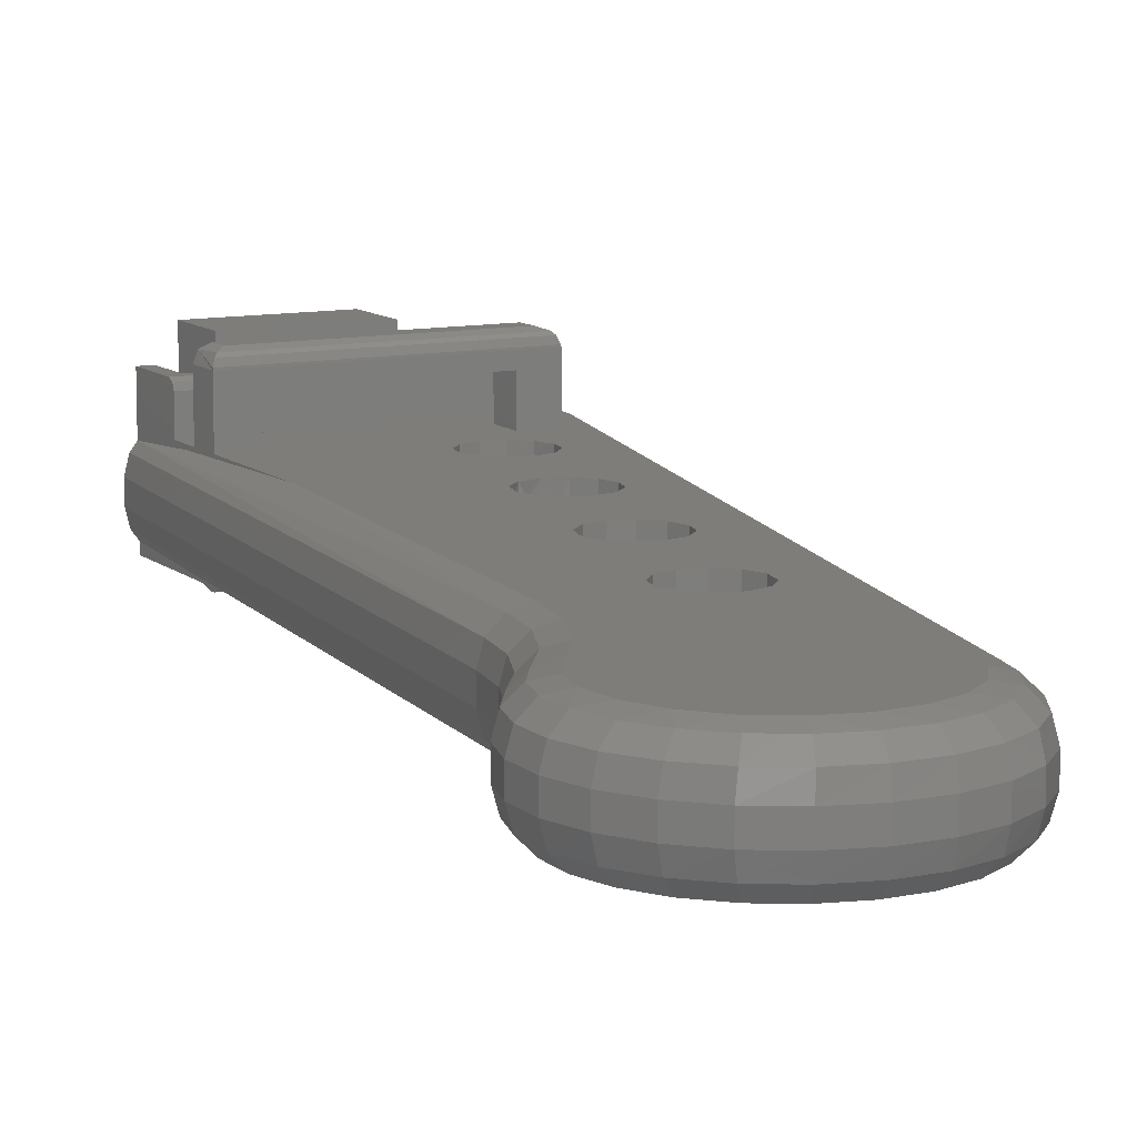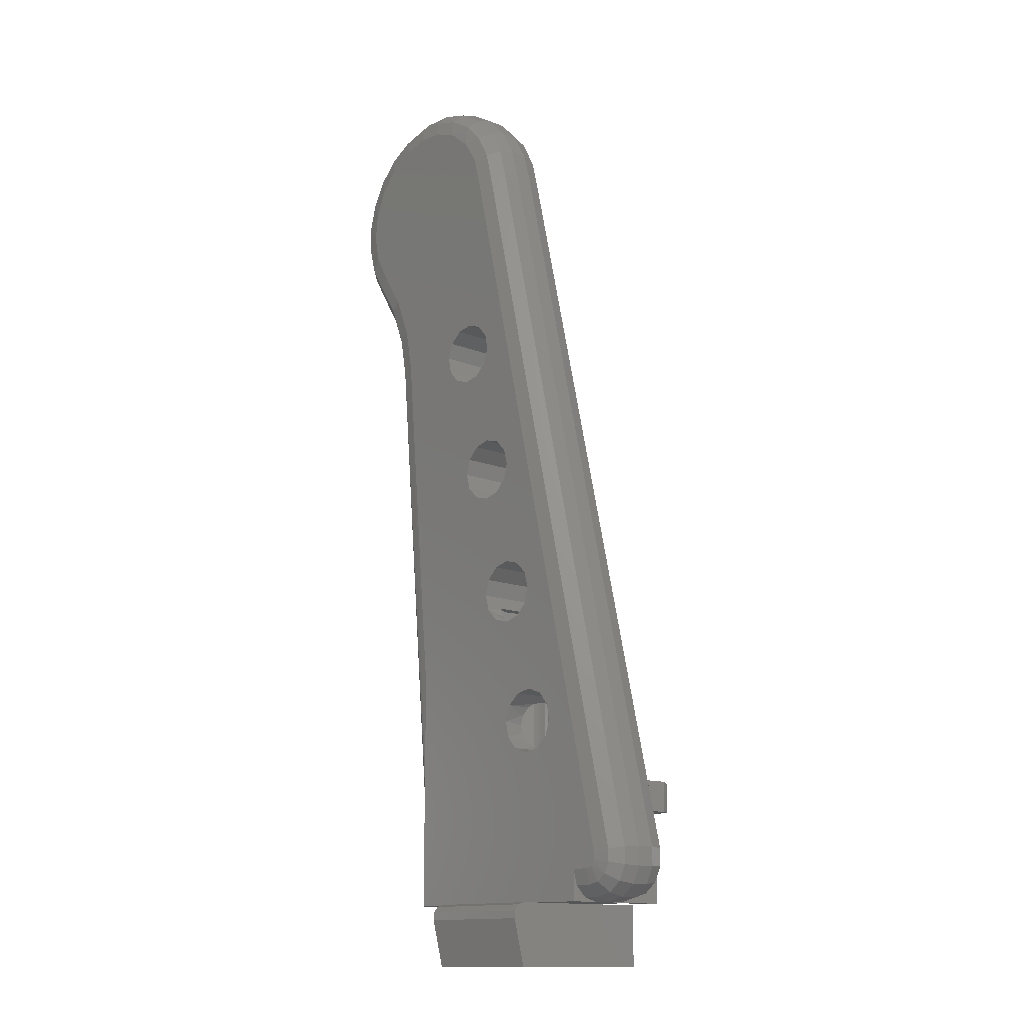
<metadata>
{"format":"stl","ext":"stl","renderer":"f3d","projection":"perspective","resolution":1024,"background":"white","views":[{"elev":10.7,"azim":152.6,"up":"+Z"},{"elev":-13.5,"azim":-132.2,"up":"+Y"}]}
</metadata>
<code>
# stl→obj: 406 verts, 836 faces
v -18.5 350 12
v -16.5 350 6
v -16.5 350 12
v -16.49 350 -7
v -10 350 -7
v -10 350 6
v -18.5 350 1
v -18.5 350 -2
v -18.5 350 -7
v -21.36 350 -2
v -21.36 350 1
v 16.5 350 12
v 16.5 350 6
v 18.5 350 -7
v 18.5 350 -5.565
v 18.5 350 4.565
v 18.5 350 12
v 10 350 6
v 10 350 -7
v 16.49 350 -7
v 19.38 350 3.404
v 19.42 350 -4.339
v 20 350 1
v 20 350 -2
v 10 350 15
v -10 350 15
v -10 340 15
v 10 340 15
v -2.628 396.7 -7
v -0.003094 397.4 -7
v -2.563 379.9 -7
v 2.478 446.4 -7
v -0.08133 428.9 -7
v -2.003 426.9 -7
v 2.544 419.1 -7
v -2.628 407.2 -7
v -5.253 406.4 -7
v -0.003094 406.4 -7
v 1.919 404.5 -7
v 27.95 462 -7
v 25.25 455.2 -7
v 7.347 452 -7
v 10.02 451.4 -7
v 5.169 428.9 -7
v 8.084 441.5 -7
v 7.09 426.9 -7
v 2.544 429.6 -7
v 5.416 442 -7
v -18.5 355 -7
v -21.36 355 -7
v -22.42 355.3 -7
v -23.11 356.2 -7
v -23.19 357.3 -7
v -10.1 374.8 -7
v -7.432 374.3 -7
v 2.996 449 -7
v -2.706 424.3 -7
v -7.175 404.5 -7
v -7.878 401.9 -7
v 4.934 479.1 -7
v 4.778 451.1 -7
v 23.89 448 -7
v 18.5 388.7 -7
v 12.95 447.1 -7
v 12.07 449.7 -7
v -4.862 375.1 -7
v -3.08 377.2 -7
v -7.175 399.3 -7
v -8.168 384.7 -7
v -10.74 383.8 -7
v -12.52 381.8 -7
v -13.04 379.1 -7
v -12.15 376.6 -7
v -2.003 421.7 -7
v -0.08133 419.8 -7
v 2.622 401.9 -7
v 5.169 419.8 -7
v 7.09 421.7 -7
v 7.794 424.3 -7
v 10.65 442.4 -7
v 12.44 444.4 -7
v -5.5 384.2 -7
v -5.253 397.4 -7
v -3.449 382.4 -7
v 1.919 399.3 -7
v 3.364 443.8 -7
v 34.66 481.4 -7
v 35.14 476.7 -7
v 34.19 472.2 -7
v 31.9 468.1 -7
v 16.57 492.3 -7
v 21.21 492.6 -7
v 12.25 490.5 -7
v 25.74 491.5 -7
v 8.661 487.6 -7
v 29.73 489.1 -7
v 6.143 483.6 -7
v 32.8 485.6 -7
v -3.322 376.8 2.885
v -2.723 378.2 3.456
v -3.811 340 2.2
v -3.756 396.8 2.292
v -2.432 396.7 3.667
v -2.57 380 3.571
v -2.824 381.2 3.374
v -3.449 382.4 2.733
v -3.918 383 2.002
v -4.4 383.5 0
v -4.4 397 0
v 4.4 400 5.388e-16
v 4.4 340 5.388e-16
v 3.829 400 2.167
v 3.811 340 2.2
v 2.265 400 3.772
v 2.2 340 3.811
v 1.303 398.4 4.203
v 3.553e-15 340 4.4
v 0.131 397.4 4.398
v -1.066 396.9 4.269
v -2.2 340 3.811
v -4.4 340 0
v -4.4 375.5 0
v -3.909 376 2.02
v -2.805 381.1 -3.39
v -2.552 379.4 -3.585
v -2.432 396.7 -3.667
v -2.2 340 -3.811
v -1.776e-15 340 -4.4
v -1.066 396.9 -4.269
v -2.731 378.1 -3.45
v -3.146 377.1 -3.076
v -3.811 340 -2.2
v -4.078 375.8 -1.651
v 2.2 340 -3.811
v 1.303 398.4 -4.203
v 0.131 397.4 -4.398
v 3.811 340 -2.2
v 3.829 400 -2.167
v 2.265 400 -3.772
v -3.756 396.8 -2.292
v -3.909 383 -2.02
v -3.449 382.4 -2.733
v -10 347.5 -11.84
v 10 347.5 -11.84
v -10 340 -9.968
v 10 340 -9.968
v 10 350 -9.906
v -10 350 -9.906
v -10 349.6 -11.06
v 10 349.6 -11.06
v -10 348.7 -11.79
v 10 348.7 -11.79
v -18.5 350.7 -4.5
v -18.5 352.5 -6.33
v -18.5 358.8 12
v -18.5 359.6 11.63
v -18.5 360 10.75
v -18.5 360 6
v -18.5 355 6
v -18.5 352.5 5.33
v -18.5 350.7 3.5
v 18.5 370 6
v 18.5 370 14
v 18.5 365 14
v 18.5 365 6
v 18.5 363.2 5.434
v 18.5 388.7 6
v 18.5 360 6
v 18.5 360 10.75
v 18.5 358.8 12
v 18.5 359.6 11.63
v 18.5 363.2 -6.434
v -16.5 357 12
v 16.5 357 12
v 28.87 447.6 1
v 28.87 447.6 -2
v -24.35 350.7 -2
v -24.35 350.7 1
v -26.74 352.6 -2
v -26.74 352.6 1
v -28.06 355.4 -2
v -28.06 355.4 1
v -28.06 358.4 -2
v -28.06 358.4 1
v -25.63 355.9 -6.33
v -23.26 352.9 -6.33
v -24.78 354.1 -6.33
v -21.36 350.7 -4.5
v -24.06 351.3 -4.5
v -21.36 352.5 -6.33
v -27.41 355.5 -4.5
v -27.41 358.3 -4.5
v -25.62 357.9 -6.33
v -26.22 353 -4.5
v -21.36 355 6
v -22.42 355.3 6
v -23.26 352.9 5.33
v -23.19 357.3 6
v -25.63 355.9 5.33
v -23.11 356.2 6
v -24.78 354.1 5.33
v -24.06 351.3 3.5
v -21.36 350.7 3.5
v -21.36 352.5 5.33
v -27.41 358.3 3.5
v -27.41 355.5 3.5
v -25.62 357.9 5.33
v -26.22 353 3.5
v 26.38 447.8 -6.33
v 28.2 447.6 -4.5
v 28.2 447.6 3.5
v 26.38 447.8 5.33
v 23.89 448 6
v 16.5 357 6
v -16.5 357 6
v -18.5 365 14
v -18.5 370 14
v -18.5 365 6
v -18.5 370 6
v -16.5 365 16
v 16.5 365 16
v -16.5 368 16
v 16.5 368 16
v -17.91 365 15.41
v -13.5 365 6
v -13.5 365 12
v 13.5 365 12
v 13.5 365 6
v 17.91 365 15.41
v -13.5 370 6
v -13.5 370 12
v 13.5 370 12
v 13.5 370 6
v -17.75 369.2 15.56
v -18.14 369.6 15.15
v -18.48 370 14.25
v 17.75 369.2 15.56
v 18.14 369.6 15.15
v 18.48 370 14.25
v 1.919 399.3 6
v 2.622 401.9 6
v -2.628 396.7 6
v -5.253 397.4 6
v -7.878 401.9 6
v -7.175 399.3 3.908e-13
v -5.253 397.4 3.908e-13
v -0.003094 397.4 6
v -7.175 399.3 6
v -5.5 384.2 6
v -3.449 382.4 6
v -12.15 376.6 6
v -13.04 379.1 6
v -12.52 381.8 6
v -10.74 383.8 6
v -8.168 384.7 6
v -3.08 377.2 6
v -4.862 375.1 6
v -2.563 379.9 6
v -7.432 374.3 6
v -10.1 374.8 6
v -2.003 426.9 6
v -0.08133 428.9 6
v 2.478 446.4 6
v -5.253 406.4 6
v -2.628 407.2 6
v 2.544 419.1 6
v -0.003094 406.4 6
v 1.919 404.5 6
v 7.347 452 6
v 25.25 455.2 6
v 27.95 462 6
v 10.02 451.4 6
v 7.09 426.9 6
v 8.084 441.5 6
v 5.169 428.9 6
v 2.544 429.6 6
v 5.416 442 6
v 4.934 479.1 6
v 2.996 449 6
v 4.778 451.1 6
v 12.07 449.7 6
v 12.95 447.1 6
v -7.175 404.5 6
v -2.706 424.3 6
v -0.08133 419.8 6
v -2.003 421.7 6
v 12.44 444.4 6
v 10.65 442.4 6
v 7.794 424.3 6
v 7.09 421.7 6
v 5.169 419.8 6
v 3.364 443.8 6
v 35.14 476.7 6
v 34.66 481.4 6
v 34.19 472.2 6
v 31.9 468.1 6
v 21.21 492.6 6
v 16.57 492.3 6
v 25.74 491.5 6
v 12.25 490.5 6
v 29.73 489.1 6
v 8.661 487.6 6
v 32.8 485.6 6
v 6.143 483.6 6
v -7.105e-15 480 -2
v -7.105e-15 480 1
v 1.339 485.1 -2
v 1.339 485.1 1
v 3.964 489.7 -2
v 3.964 489.7 1
v 7.694 493.5 -2
v 7.694 493.5 1
v 12.27 496.1 -2
v 12.27 496.1 1
v 17.38 497.5 -2
v 17.38 497.5 1
v 22.67 497.5 -2
v 22.67 497.5 1
v 27.78 496.1 -2
v 27.78 496.1 1
v 32.35 493.4 -2
v 32.35 493.4 1
v 36.07 489.7 -2
v 36.07 489.7 1
v 38.68 485.1 -2
v 38.68 485.1 1
v 40.01 479.9 -2
v 40.01 479.9 1
v 39.95 474.7 -2
v 39.95 474.7 1
v 38.53 469.6 -2
v 38.53 469.6 1
v 35.82 465 -2
v 35.82 465 1
v 30.05 453.8 1
v 30.05 453.8 -2
v 32.39 459.7 1
v 32.39 459.7 -2
v 2.469 479.6 5.332
v 0.6604 479.9 3.5
v 33.86 466.6 5.33
v 36.24 470.6 5.33
v 3.558 483.9 5.33
v 37.48 475 5.33
v 37.52 479.7 5.33
v 36.33 484.2 5.33
v 34.02 488.2 5.33
v 30.72 491.5 5.33
v 22.18 495 5.33
v 26.69 493.8 5.33
v 17.53 495 5.33
v 13.05 493.7 5.33
v 9.049 491.3 5.33
v 5.811 488 5.33
v 1.854 484.6 3.5
v 4.34 489.1 3.5
v 7.914 492.8 3.5
v 12.33 495.4 3.5
v 17.27 496.8 3.5
v 22.41 496.8 3.5
v 27.38 495.5 3.5
v 31.83 493 3.5
v 35.47 489.4 3.5
v 38.03 484.9 3.5
v 39.33 479.9 3.5
v 39.3 474.8 3.5
v 37.92 469.8 3.5
v 35.3 465.4 3.5
v 29.4 454 3.5
v 27.65 454.5 5.33
v 31.8 460 3.5
v 30.17 460.8 5.33
v 0.6604 479.9 -4.5
v 2.469 479.6 -6.332
v 36.24 470.6 -6.33
v 33.86 466.6 -6.33
v 37.48 475 -6.33
v 37.92 469.8 -4.5
v 35.3 465.4 -4.5
v 37.52 479.7 -6.33
v 39.3 474.8 -4.5
v 36.33 484.2 -6.33
v 39.33 479.9 -4.5
v 34.02 488.2 -6.33
v 38.03 484.9 -4.5
v 30.72 491.5 -6.33
v 35.47 489.4 -4.5
v 26.69 493.8 -6.33
v 31.83 493 -4.5
v 27.38 495.5 -4.5
v 17.53 495 -6.33
v 22.18 495 -6.33
v 22.41 496.8 -4.5
v 13.05 493.7 -6.33
v 17.27 496.8 -4.5
v 9.049 491.3 -6.33
v 12.33 495.4 -4.5
v 5.811 488 -6.33
v 7.914 492.8 -4.5
v 3.558 483.9 -6.33
v 4.34 489.1 -4.5
v 1.854 484.6 -4.5
v 27.65 454.5 -6.33
v 29.4 454 -4.5
v 30.17 460.8 -6.33
v 31.8 460 -4.5
f 1 2 3
f 4 5 6
f 4 6 2
f 4 2 1
f 4 1 7
f 4 7 8
f 4 8 9
f 8 7 10
f 10 7 11
f 12 13 14
f 12 14 15
f 12 15 16
f 12 16 17
f 18 19 13
f 13 19 20
f 13 20 14
f 16 15 21
f 21 15 22
f 21 22 23
f 23 22 24
f 25 18 26
f 26 18 6
f 27 28 26
f 26 28 25
f 29 30 31
f 32 33 34
f 35 36 37
f 38 36 35
f 39 38 35
f 40 41 42
f 43 42 41
f 44 45 46
f 47 45 44
f 48 45 47
f 49 50 51
f 49 51 52
f 49 52 53
f 49 53 54
f 49 54 55
f 49 55 5
f 49 5 4
f 49 4 9
f 53 56 32
f 53 32 34
f 53 34 57
f 53 57 58
f 53 58 59
f 60 42 61
f 60 61 56
f 60 56 53
f 62 63 64
f 62 64 65
f 62 65 43
f 62 43 41
f 5 55 66
f 5 66 67
f 5 67 19
f 59 68 69
f 59 69 70
f 59 70 71
f 59 71 53
f 53 71 72
f 53 72 73
f 53 73 54
f 58 57 74
f 58 74 75
f 58 75 35
f 58 35 37
f 63 14 20
f 63 20 19
f 63 19 67
f 63 67 76
f 63 76 39
f 63 39 35
f 63 35 77
f 63 77 78
f 63 78 79
f 63 79 46
f 63 46 45
f 63 45 80
f 63 80 81
f 63 81 64
f 69 68 82
f 82 68 83
f 82 83 84
f 84 83 29
f 84 29 31
f 76 67 85
f 85 67 31
f 85 31 30
f 33 32 47
f 47 32 86
f 47 86 48
f 87 88 60
f 60 88 89
f 60 89 42
f 42 89 90
f 42 90 40
f 91 92 93
f 93 92 94
f 93 94 95
f 95 94 96
f 95 96 97
f 97 96 98
f 97 98 60
f 60 98 87
f 99 100 101
f 102 103 104
f 102 104 105
f 102 105 106
f 102 106 107
f 102 107 108
f 102 108 109
f 110 111 112
f 112 111 113
f 112 113 114
f 114 113 115
f 114 115 116
f 116 115 117
f 116 117 118
f 118 117 119
f 119 117 120
f 119 120 103
f 101 100 120
f 120 100 104
f 120 104 103
f 121 122 101
f 101 122 123
f 101 123 99
f 124 125 126
f 127 128 129
f 127 129 126
f 127 126 125
f 127 125 130
f 127 130 131
f 127 131 132
f 122 121 133
f 133 121 132
f 133 132 131
f 134 135 128
f 128 135 136
f 128 136 129
f 111 110 137
f 137 110 138
f 137 138 134
f 134 138 139
f 134 139 135
f 109 108 140
f 140 108 141
f 140 141 126
f 126 141 142
f 126 142 124
f 143 144 145
f 145 144 146
f 19 147 5
f 5 147 148
f 148 147 149
f 149 147 150
f 149 150 151
f 151 150 152
f 151 152 143
f 143 152 144
f 9 8 153
f 9 153 154
f 9 154 49
f 1 155 156
f 1 156 157
f 1 157 158
f 1 158 159
f 1 159 160
f 1 160 161
f 1 161 7
f 162 163 164
f 162 164 165
f 162 165 166
f 162 166 167
f 168 169 17
f 168 17 16
f 168 16 166
f 168 166 165
f 170 17 171
f 171 17 169
f 172 15 14
f 63 172 14
f 27 26 149
f 27 149 151
f 27 151 143
f 27 143 145
f 149 26 6
f 149 6 5
f 149 5 148
f 28 146 144
f 28 144 152
f 28 152 150
f 28 150 25
f 150 147 19
f 150 19 18
f 150 18 25
f 145 146 128
f 145 128 127
f 145 127 132
f 145 132 27
f 27 132 121
f 27 121 101
f 27 101 120
f 27 120 117
f 27 117 28
f 28 117 115
f 28 115 113
f 28 113 111
f 28 111 137
f 146 28 137
f 146 137 134
f 146 134 128
f 1 3 155
f 155 3 173
f 155 173 170
f 170 173 174
f 170 174 17
f 17 174 12
f 23 24 175
f 175 24 176
f 10 11 177
f 177 11 178
f 177 178 179
f 179 178 180
f 179 180 181
f 181 180 182
f 181 182 183
f 183 182 184
f 53 52 185
f 50 186 51
f 51 187 52
f 10 177 188
f 188 177 189
f 188 189 190
f 190 189 186
f 190 186 50
f 181 183 191
f 191 183 192
f 191 192 185
f 185 192 193
f 185 193 53
f 179 181 194
f 194 181 191
f 194 191 187
f 187 191 185
f 187 185 52
f 177 179 189
f 189 179 194
f 189 194 186
f 186 194 187
f 186 187 51
f 195 196 197
f 198 199 200
f 201 196 200
f 178 11 202
f 202 11 203
f 202 203 197
f 197 203 204
f 197 204 195
f 184 182 205
f 205 182 206
f 205 206 207
f 207 206 199
f 207 199 198
f 182 180 206
f 206 180 208
f 206 208 199
f 199 208 201
f 199 201 200
f 180 178 208
f 208 178 202
f 208 202 201
f 201 202 197
f 201 197 196
f 63 62 172
f 172 62 209
f 172 209 15
f 176 24 210
f 210 24 22
f 210 22 209
f 209 22 15
f 23 175 21
f 21 175 211
f 21 211 16
f 16 211 212
f 16 212 166
f 213 167 212
f 212 167 166
f 159 195 160
f 160 195 204
f 160 204 161
f 161 204 203
f 161 203 7
f 7 203 11
f 50 49 190
f 190 49 154
f 190 154 188
f 188 154 153
f 188 153 10
f 10 153 8
f 174 214 12
f 12 214 13
f 214 215 2
f 214 2 6
f 214 6 18
f 214 18 13
f 3 2 173
f 173 2 215
f 158 157 168
f 168 157 169
f 155 170 156
f 156 170 171
f 156 171 157
f 157 171 169
f 216 217 218
f 218 217 219
f 220 221 222
f 222 221 223
f 216 218 224
f 224 218 225
f 224 225 220
f 220 225 226
f 220 226 221
f 221 226 227
f 221 227 165
f 165 227 228
f 164 229 165
f 165 229 221
f 230 219 231
f 231 219 217
f 231 217 232
f 232 217 163
f 232 163 233
f 233 163 162
f 220 222 224
f 224 222 234
f 224 234 235
f 224 235 216
f 216 235 236
f 216 236 217
f 222 223 234
f 234 223 237
f 234 237 235
f 235 237 238
f 235 238 236
f 236 238 239
f 236 239 217
f 217 239 163
f 164 163 229
f 229 163 239
f 229 239 237
f 237 239 238
f 237 223 229
f 229 223 221
f 240 241 114
f 242 103 102
f 102 243 242
f 139 114 241
f 139 241 76
f 139 76 85
f 139 85 135
f 59 244 68
f 68 244 245
f 68 245 83
f 83 245 246
f 83 246 29
f 29 246 109
f 29 109 140
f 135 85 136
f 136 85 30
f 136 30 129
f 129 30 126
f 126 30 29
f 126 29 140
f 118 247 116
f 116 247 240
f 116 240 114
f 103 242 119
f 119 242 247
f 119 247 118
f 102 109 243
f 243 109 246
f 243 246 248
f 248 246 245
f 248 245 244
f 84 142 141
f 84 141 108
f 84 108 249
f 84 249 82
f 249 108 250
f 250 108 107
f 250 107 106
f 251 73 252
f 252 73 72
f 252 72 253
f 253 72 71
f 253 71 254
f 254 71 70
f 254 70 255
f 255 70 69
f 255 69 249
f 249 69 82
f 99 256 100
f 66 257 122
f 66 122 133
f 66 133 131
f 66 131 67
f 258 250 106
f 258 106 105
f 258 105 104
f 258 104 100
f 258 100 256
f 257 256 99
f 257 99 123
f 257 123 122
f 142 84 124
f 124 84 31
f 124 31 125
f 125 31 130
f 130 31 67
f 130 67 131
f 257 66 259
f 259 66 55
f 259 55 260
f 260 55 54
f 260 54 251
f 251 54 73
f 112 114 110
f 110 114 139
f 110 139 138
f 214 174 215
f 215 174 173
f 251 252 230
f 251 230 260
f 219 230 252
f 219 252 253
f 258 247 242
f 258 240 247
f 261 262 263
f 264 265 266
f 266 265 267
f 266 267 268
f 269 270 271
f 270 269 272
f 273 274 275
f 275 274 276
f 276 274 277
f 225 233 256
f 225 256 257
f 225 257 259
f 225 259 260
f 225 260 230
f 244 219 253
f 244 253 254
f 244 254 255
f 244 255 248
f 278 198 279
f 278 279 280
f 278 280 269
f 213 270 272
f 213 272 281
f 213 281 282
f 213 282 167
f 158 225 218
f 158 218 198
f 158 198 159
f 198 218 219
f 198 219 244
f 198 244 283
f 198 283 284
f 198 284 261
f 198 261 263
f 198 263 279
f 256 233 241
f 256 241 240
f 256 240 258
f 159 198 200
f 159 200 196
f 159 196 195
f 283 264 266
f 283 266 285
f 283 285 286
f 283 286 284
f 167 282 287
f 167 287 288
f 167 288 274
f 167 274 273
f 167 273 289
f 167 289 290
f 167 290 291
f 167 291 266
f 167 266 268
f 167 268 241
f 167 241 233
f 167 233 162
f 248 255 243
f 243 255 249
f 243 249 242
f 242 249 250
f 242 250 258
f 168 165 158
f 158 165 228
f 158 228 225
f 225 228 233
f 263 262 292
f 292 262 276
f 292 276 277
f 293 294 295
f 295 294 278
f 295 278 296
f 296 278 269
f 296 269 271
f 297 298 299
f 299 298 300
f 299 300 301
f 301 300 302
f 301 302 303
f 303 302 304
f 303 304 294
f 294 304 278
f 227 226 232
f 232 226 231
f 233 228 232
f 232 228 227
f 225 230 226
f 226 230 231
f 183 184 305
f 305 184 306
f 305 306 307
f 307 306 308
f 307 308 309
f 309 308 310
f 309 310 311
f 311 310 312
f 311 312 313
f 313 312 314
f 313 314 315
f 315 314 316
f 315 316 317
f 317 316 318
f 317 318 319
f 319 318 320
f 319 320 321
f 321 320 322
f 321 322 323
f 323 322 324
f 323 324 325
f 325 324 326
f 325 326 327
f 327 326 328
f 327 328 329
f 329 328 330
f 329 330 331
f 331 330 332
f 331 332 333
f 333 332 334
f 175 176 335
f 335 176 336
f 335 336 337
f 337 336 338
f 337 338 334
f 334 338 333
f 198 278 207
f 207 278 339
f 207 339 205
f 205 339 340
f 205 340 184
f 184 340 306
f 296 341 342
f 296 342 295
f 278 304 343
f 278 343 339
f 344 293 295
f 344 295 342
f 345 294 293
f 345 293 344
f 346 303 294
f 346 294 345
f 347 301 303
f 347 303 346
f 348 299 301
f 348 301 347
f 349 297 299
f 349 299 350
f 351 298 297
f 351 297 349
f 352 300 298
f 352 298 351
f 353 302 300
f 353 300 352
f 354 304 302
f 354 302 353
f 343 304 354
f 299 348 350
f 306 340 308
f 308 340 355
f 308 355 310
f 310 355 356
f 310 356 312
f 312 356 357
f 312 357 314
f 314 357 358
f 314 358 316
f 316 358 359
f 316 359 318
f 318 359 360
f 318 360 320
f 320 360 361
f 320 361 322
f 322 361 362
f 322 362 324
f 324 362 363
f 324 363 326
f 326 363 364
f 326 364 328
f 328 364 365
f 328 365 330
f 330 365 366
f 330 366 332
f 332 366 367
f 332 367 334
f 334 367 368
f 340 339 355
f 355 339 343
f 355 343 356
f 356 343 354
f 356 354 357
f 357 354 353
f 357 353 358
f 358 353 352
f 358 352 359
f 359 352 351
f 359 351 360
f 360 351 349
f 360 349 361
f 361 349 350
f 361 350 362
f 362 350 348
f 362 348 363
f 363 348 347
f 363 347 364
f 364 347 346
f 364 346 365
f 365 346 345
f 365 345 366
f 366 345 344
f 366 344 367
f 367 344 342
f 367 342 368
f 368 342 341
f 175 335 211
f 211 335 369
f 211 369 212
f 212 369 370
f 212 370 213
f 213 370 270
f 337 334 371
f 371 334 368
f 371 368 372
f 372 368 341
f 372 341 271
f 271 341 296
f 335 337 369
f 369 337 371
f 369 371 370
f 370 371 372
f 370 372 270
f 270 372 271
f 183 305 192
f 192 305 373
f 192 373 193
f 193 373 374
f 193 374 53
f 53 374 60
f 90 89 375
f 90 375 376
f 89 377 375
f 378 329 331
f 378 331 379
f 88 380 377
f 88 377 89
f 381 327 329
f 381 329 378
f 87 382 380
f 87 380 88
f 383 325 327
f 383 327 381
f 98 384 382
f 98 382 87
f 385 323 325
f 385 325 383
f 96 386 384
f 96 384 98
f 387 321 323
f 387 323 385
f 94 388 386
f 94 386 96
f 389 319 321
f 389 321 387
f 390 317 319
f 390 319 389
f 92 391 392
f 92 392 94
f 393 315 317
f 393 317 390
f 91 394 391
f 91 391 92
f 395 313 315
f 395 315 393
f 93 396 394
f 93 394 91
f 397 311 313
f 397 313 395
f 95 398 396
f 95 396 93
f 399 309 311
f 399 311 397
f 97 400 398
f 97 398 95
f 401 307 309
f 401 309 399
f 402 307 401
f 333 379 331
f 94 392 388
f 305 307 373
f 373 307 402
f 373 402 374
f 374 402 400
f 374 400 60
f 60 400 97
f 379 376 378
f 378 376 375
f 378 375 381
f 381 375 377
f 381 377 383
f 383 377 380
f 383 380 385
f 385 380 382
f 385 382 387
f 387 382 384
f 387 384 389
f 389 384 386
f 389 386 390
f 390 386 388
f 390 388 393
f 393 388 392
f 393 392 395
f 395 392 391
f 395 391 397
f 397 391 394
f 397 394 399
f 399 394 396
f 399 396 401
f 401 396 398
f 401 398 402
f 402 398 400
f 62 41 209
f 209 41 403
f 209 403 210
f 210 403 404
f 210 404 176
f 176 404 336
f 40 90 405
f 405 90 376
f 405 376 406
f 406 376 379
f 406 379 338
f 338 379 333
f 41 40 403
f 403 40 405
f 403 405 404
f 404 405 406
f 404 406 336
f 336 406 338
f 244 59 283
f 283 59 58
f 283 58 264
f 264 58 37
f 264 37 265
f 265 37 36
f 265 36 267
f 267 36 38
f 267 38 268
f 268 38 39
f 268 39 241
f 241 39 76
f 284 57 261
f 261 57 34
f 261 34 262
f 262 34 33
f 262 33 276
f 276 33 47
f 276 47 275
f 275 47 44
f 275 44 273
f 273 44 46
f 273 46 289
f 289 46 79
f 289 79 290
f 290 79 78
f 290 78 291
f 291 78 77
f 291 77 266
f 266 77 35
f 266 35 285
f 285 35 75
f 285 75 286
f 286 75 74
f 286 74 284
f 284 74 57
f 292 86 263
f 263 86 32
f 263 32 279
f 279 32 56
f 279 56 280
f 280 56 61
f 280 61 269
f 269 61 42
f 269 42 272
f 272 42 43
f 272 43 281
f 281 43 65
f 281 65 282
f 282 65 64
f 282 64 287
f 287 64 81
f 287 81 288
f 288 81 80
f 288 80 274
f 274 80 45
f 274 45 277
f 277 45 48
f 277 48 292
f 292 48 86

</code>
